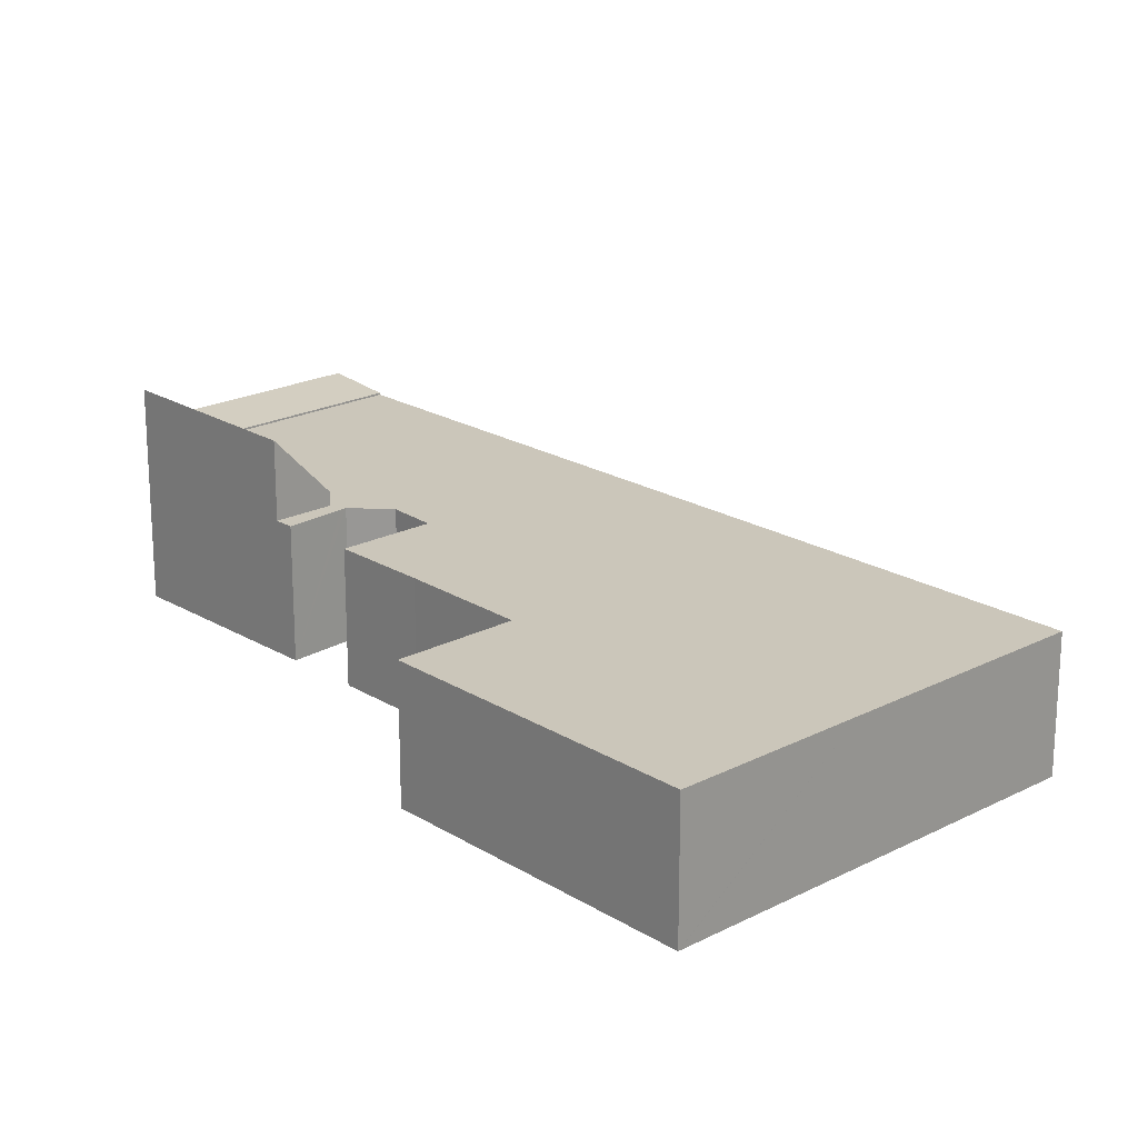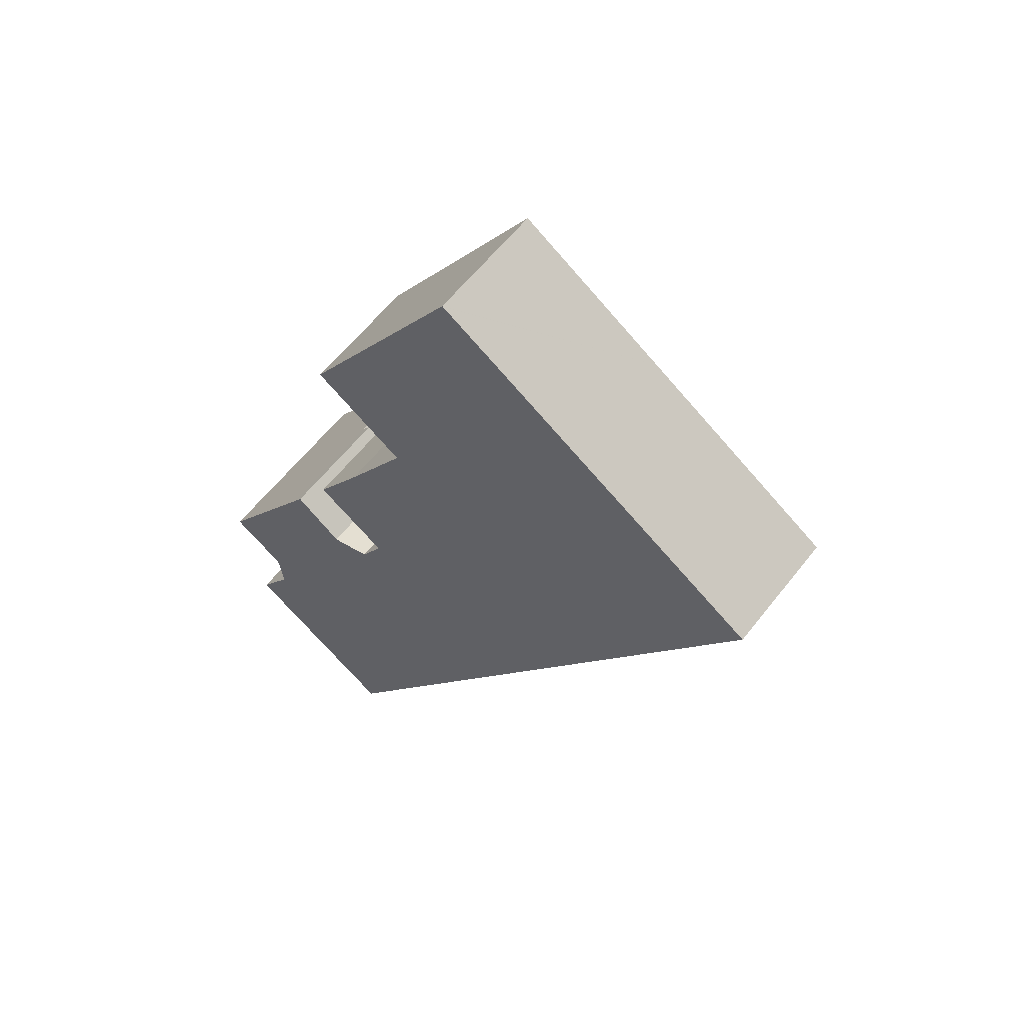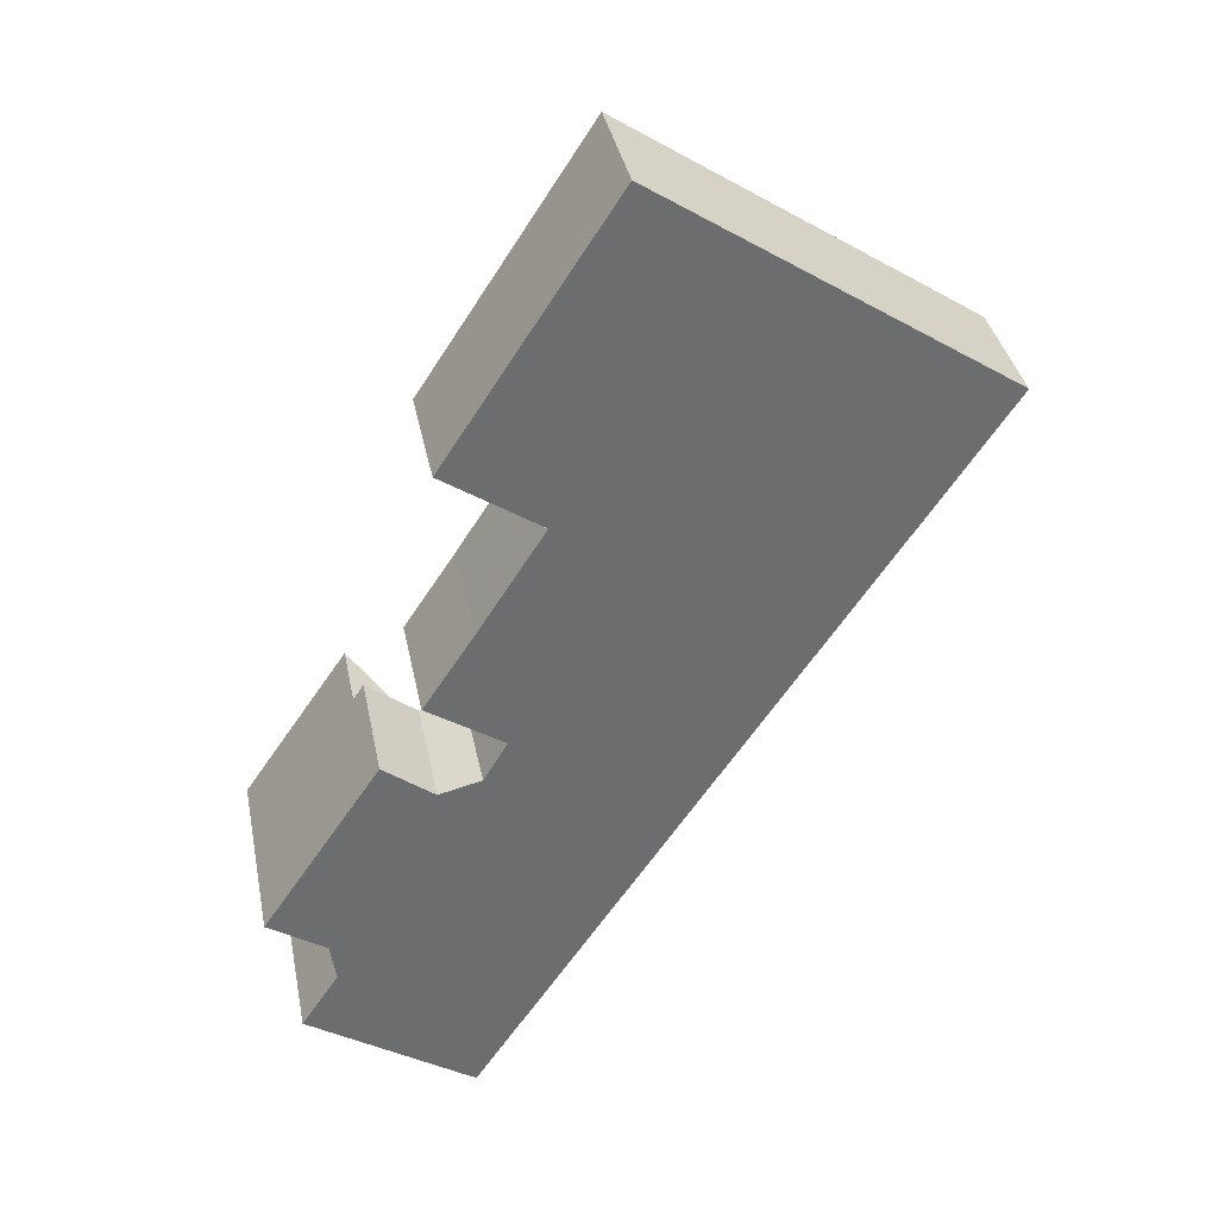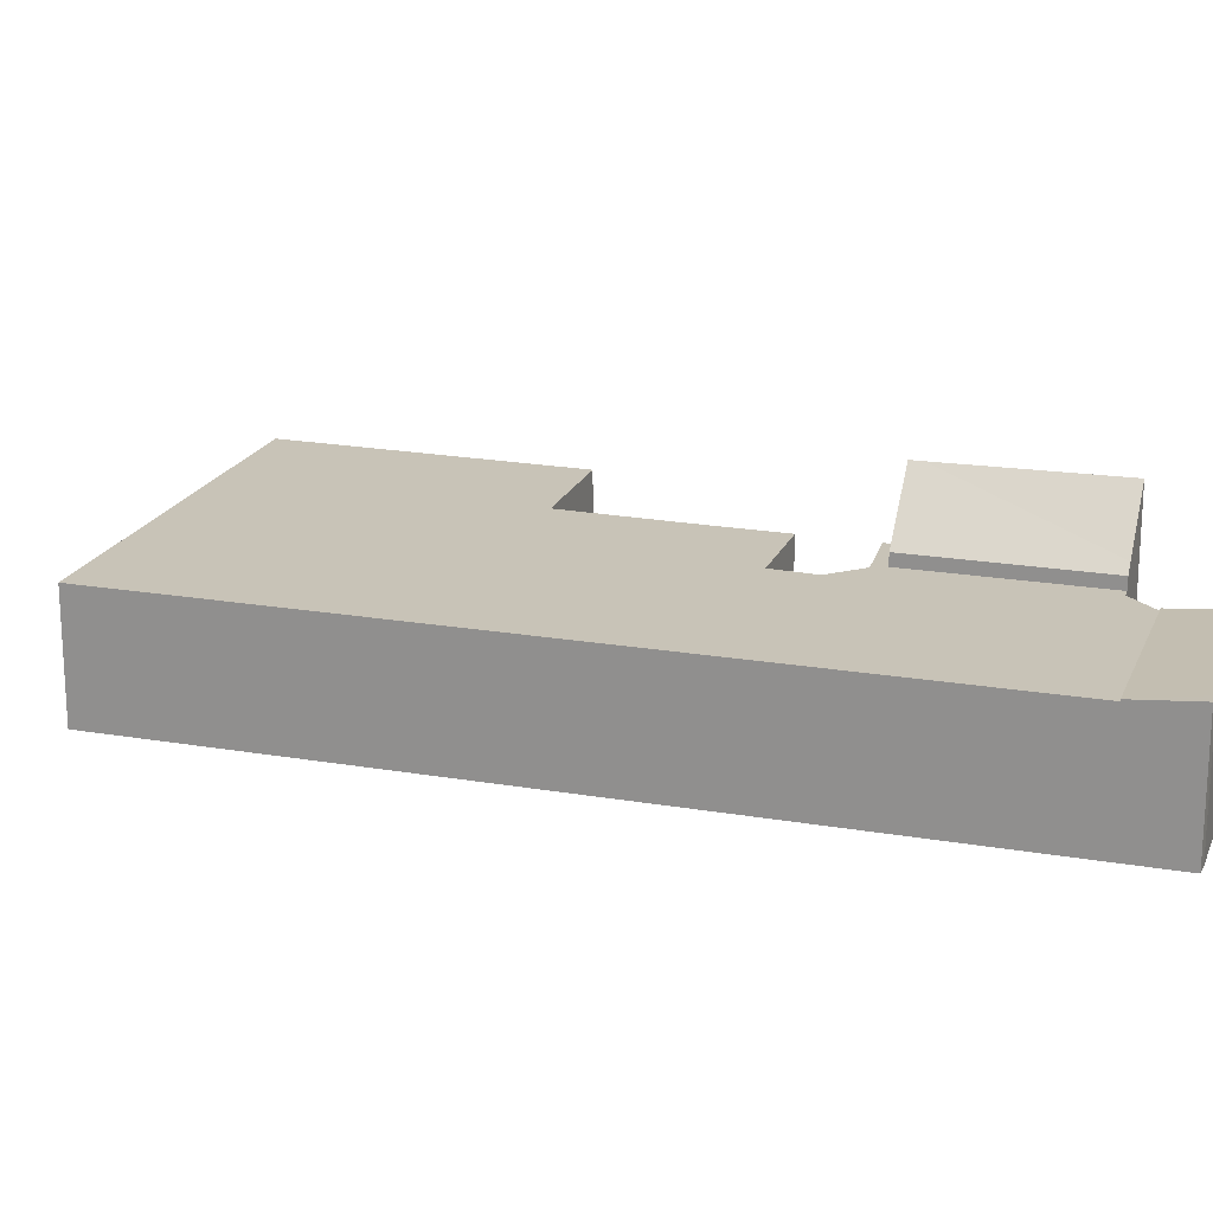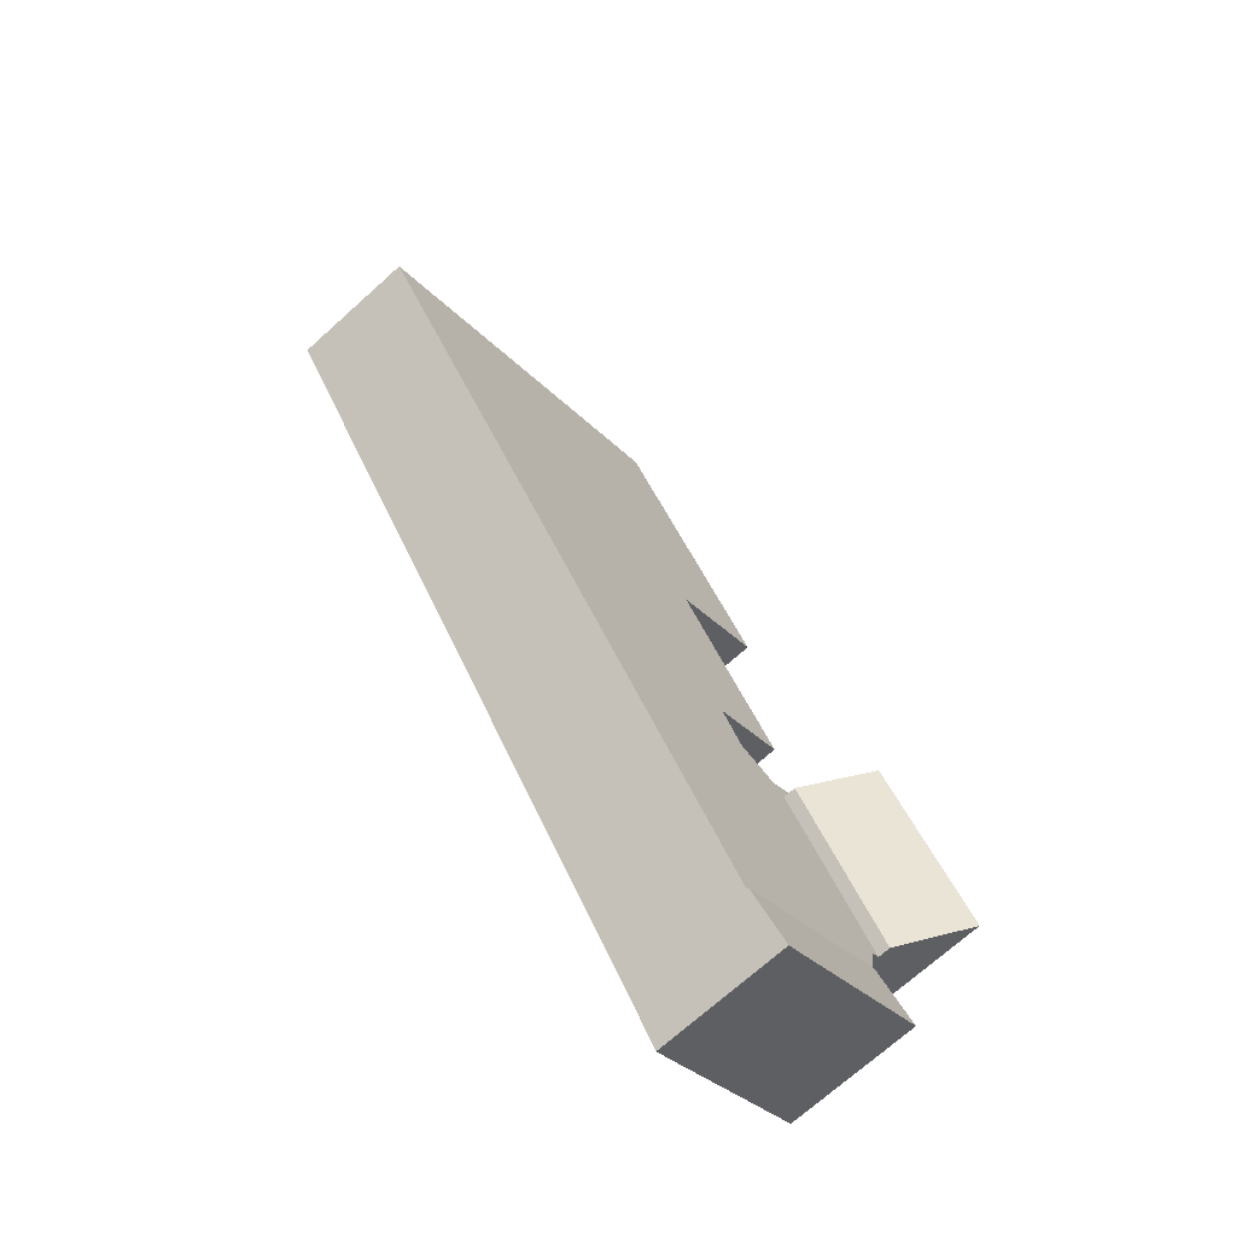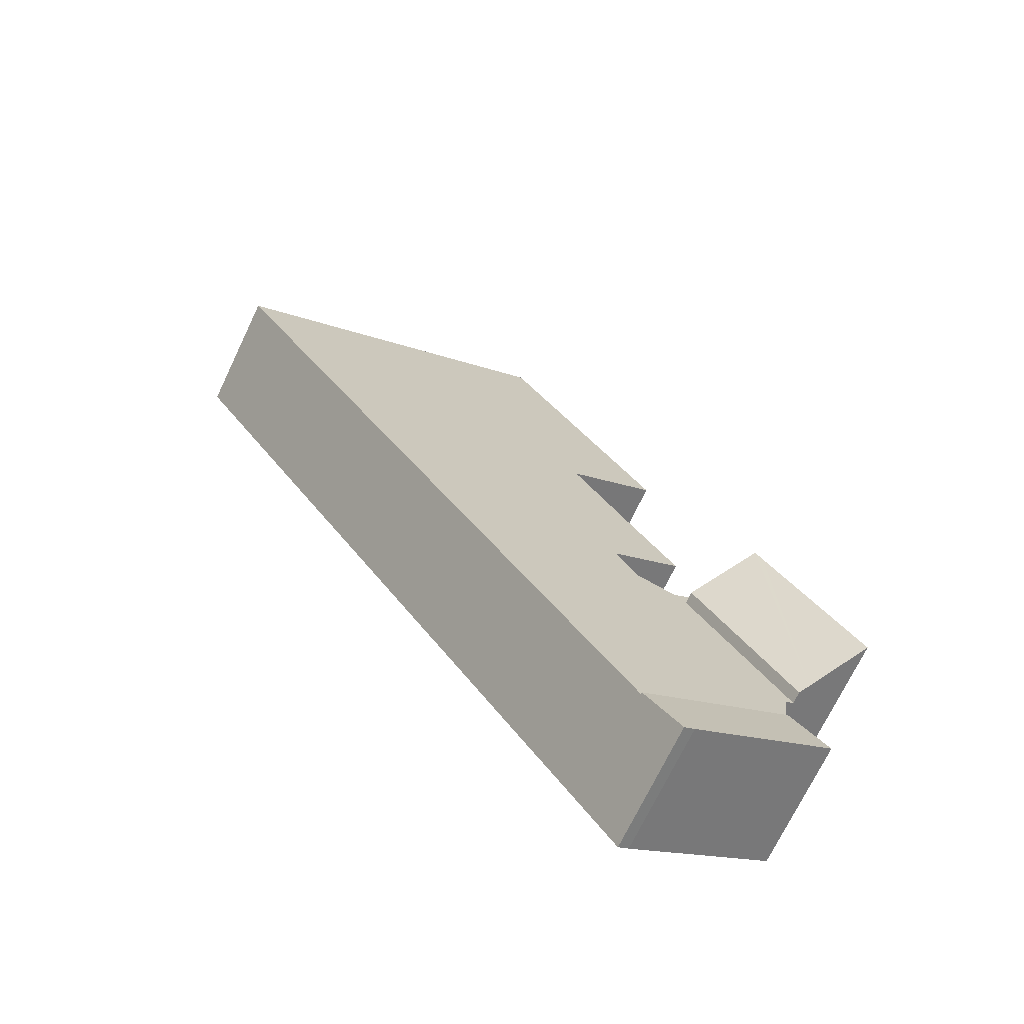
<metadata>
{"format":"obj","ext":"obj","renderer":"f3d","projection":"perspective","resolution":1024,"background":"white","views":[{"elev":21.1,"azim":-9.1,"up":"+Y"},{"elev":59.3,"azim":37.6,"up":"+Z"},{"elev":36.5,"azim":-11.1,"up":"+Z"},{"elev":19.8,"azim":141.6,"up":"+Y"},{"elev":-71.5,"azim":131.9,"up":"+Z"},{"elev":-71.4,"azim":154.4,"up":"+Z"}]}
</metadata>
<code>
v  3.39 6.868 -4.26
v  9.848 7.179 -12.78
v  1.425 7.179 -7.206
v  12.42 6.868 -10.23
v  10.46 7.175 -13.14
v  3.39 2.608e-16 -4.26
v  12.42 6.265e-16 -10.23
v  10.46 8.046e-16 -13.14
v  9.848 7.824e-16 -12.78
v  1.425 4.412e-16 -7.206
v  2.664 7.452 -1.758
v  5.8 10.72 8.555
v  8.43 7.452 6.826
v  2.271 7.941 -1.498
v  5.389 10.72 7.95
v  0 10.83 6.63e-16
v  0 0 0
v  5.8 -5.238e-16 8.555
v  5.389 -4.868e-16 7.95
v  8.43 -4.18e-16 6.826
v  2.664 1.076e-16 -1.758
v  2.271 9.173e-17 -1.498
v  6.37 6.772 9.397
v  8.87 6.772 7.481
v  5.8 6.772 8.555
v  9.125 6.772 7.286
v  12.42 6.772 -10.23
v  3.39 6.772 -4.26
v  19.14 6.772 -0.22
v  3.44 6.772 -4.184
v  3.136 6.772 -2.069
v  2.664 6.772 -1.758
v  8.43 6.772 6.826
v  21.89 6.772 3.876
v  11.44 6.772 7.853
v  12.68 6.772 9.935
v  28.34 6.772 13.46
v  12.73 6.772 10.02
v  11.24 6.772 11.01
v  8.589 6.772 12.75
v  11.35 6.772 16.91
v  14.87 6.772 22.42
v  37.7 6.772 27.4
v  14.93 6.772 22.52
v  14.85 6.772 22.57
v  9.68 6.772 26.04
v  16.4 6.772 36.33
v  18.81 6.772 39.96
v  18.78 6.772 39.98
v  24.06 6.772 36.47
v  27.02 6.772 34.5
v  14.93 -1.379e-15 22.52
v  9.68 -1.595e-15 26.04
v  14.85 -1.382e-15 22.57
v  3.136 1.267e-16 -2.069
v  12.73 -6.136e-16 10.02
v  8.589 -7.805e-16 12.75
v  11.24 -6.739e-16 11.01
v  16.4 -2.225e-15 36.33
v  18.78 -2.448e-15 39.98
v  3.44 2.562e-16 -4.184
v  6.37 -5.754e-16 9.397
v  11.44 -4.809e-16 7.853
v  12.68 -6.083e-16 9.935
v  14.87 -1.373e-15 22.42
v  11.35 -1.036e-15 16.91
v  18.81 -2.447e-15 39.96
v  24.06 -2.233e-15 36.47
v  27.02 -2.113e-15 34.5
v  37.7 -1.678e-15 27.4
v  9.125 -4.461e-16 7.286
v  8.87 -4.581e-16 7.481
v  28.34 -8.244e-16 13.46
v  21.89 -2.373e-16 3.876
v  19.14 1.347e-17 -0.22
g defaultobject
f 1 2 3
f 2 1 4
f 2 4 5
f 6 4 1
f 4 6 7
f 4 8 5
f 8 4 7
f 5 9 2
f 9 5 8
f 9 3 2
f 3 9 10
f 10 1 3
f 1 10 6
f 10 7 6
f 7 10 9
f 7 9 8
f 11 12 13
f 12 11 14
f 12 14 15
f 15 14 16
f 17 15 16
f 15 17 12
f 12 17 18
f 18 17 19
f 18 13 12
f 13 18 20
f 20 11 13
f 11 20 21
f 14 17 16
f 17 14 11
f 17 11 22
f 22 11 21
f 19 20 18
f 20 19 17
f 20 17 22
f 20 22 21
f 23 24 25
f 26 25 24
f 27 28 29
f 30 29 28
f 31 29 30
f 32 29 31
f 33 29 32
f 34 29 33
f 26 34 33
f 25 26 33
f 35 34 26
f 36 34 35
f 37 34 36
f 38 37 36
f 39 37 38
f 40 37 39
f 41 37 40
f 42 37 41
f 43 37 42
f 44 43 42
f 45 43 44
f 46 43 45
f 47 43 46
f 48 43 47
f 49 48 47
f 50 43 48
f 51 43 50
f 52 45 44
f 45 52 46
f 46 52 53
f 53 52 54
f 7 28 27
f 28 7 6
f 55 32 31
f 32 55 21
f 20 25 33
f 25 20 18
f 56 39 38
f 39 56 40
f 40 56 57
f 57 56 58
f 53 47 46
f 47 53 59
f 47 59 49
f 49 59 60
f 6 30 28
f 30 6 61
f 21 33 32
f 33 21 20
f 18 23 25
f 23 18 62
f 63 36 35
f 36 63 38
f 38 63 56
f 56 63 64
f 65 42 41
f 42 65 44
f 44 65 52
f 57 41 40
f 41 57 66
f 41 66 65
f 60 48 49
f 48 60 50
f 50 60 51
f 51 60 67
f 51 67 68
f 51 68 43
f 43 68 69
f 43 69 70
f 62 24 23
f 24 62 26
f 26 62 71
f 71 62 72
f 70 37 43
f 37 70 73
f 37 73 34
f 34 73 74
f 34 74 29
f 29 74 75
f 29 75 27
f 27 75 7
f 61 31 30
f 31 61 55
f 71 35 26
f 35 71 63
f 60 59 67
f 68 67 59
f 69 68 59
f 70 69 59
f 73 70 59
f 52 73 59
f 54 52 59
f 53 54 59
f 65 73 52
f 66 73 65
f 74 73 66
f 56 74 66
f 58 56 66
f 57 58 66
f 64 74 56
f 63 74 64
f 75 74 63
f 71 75 63
f 20 75 71
f 18 20 71
f 21 75 20
f 55 75 21
f 7 75 55
f 61 7 55
f 6 7 61
f 62 18 72
f 71 72 18

</code>
